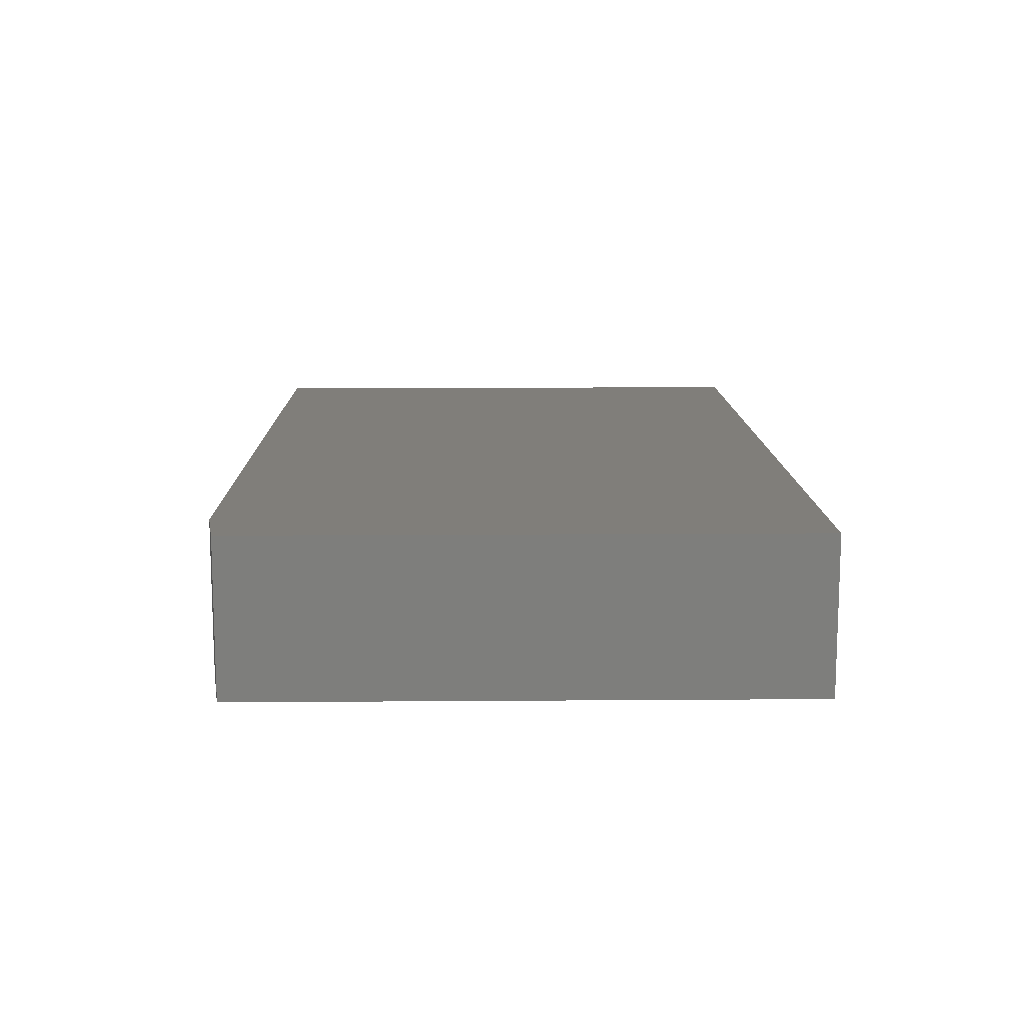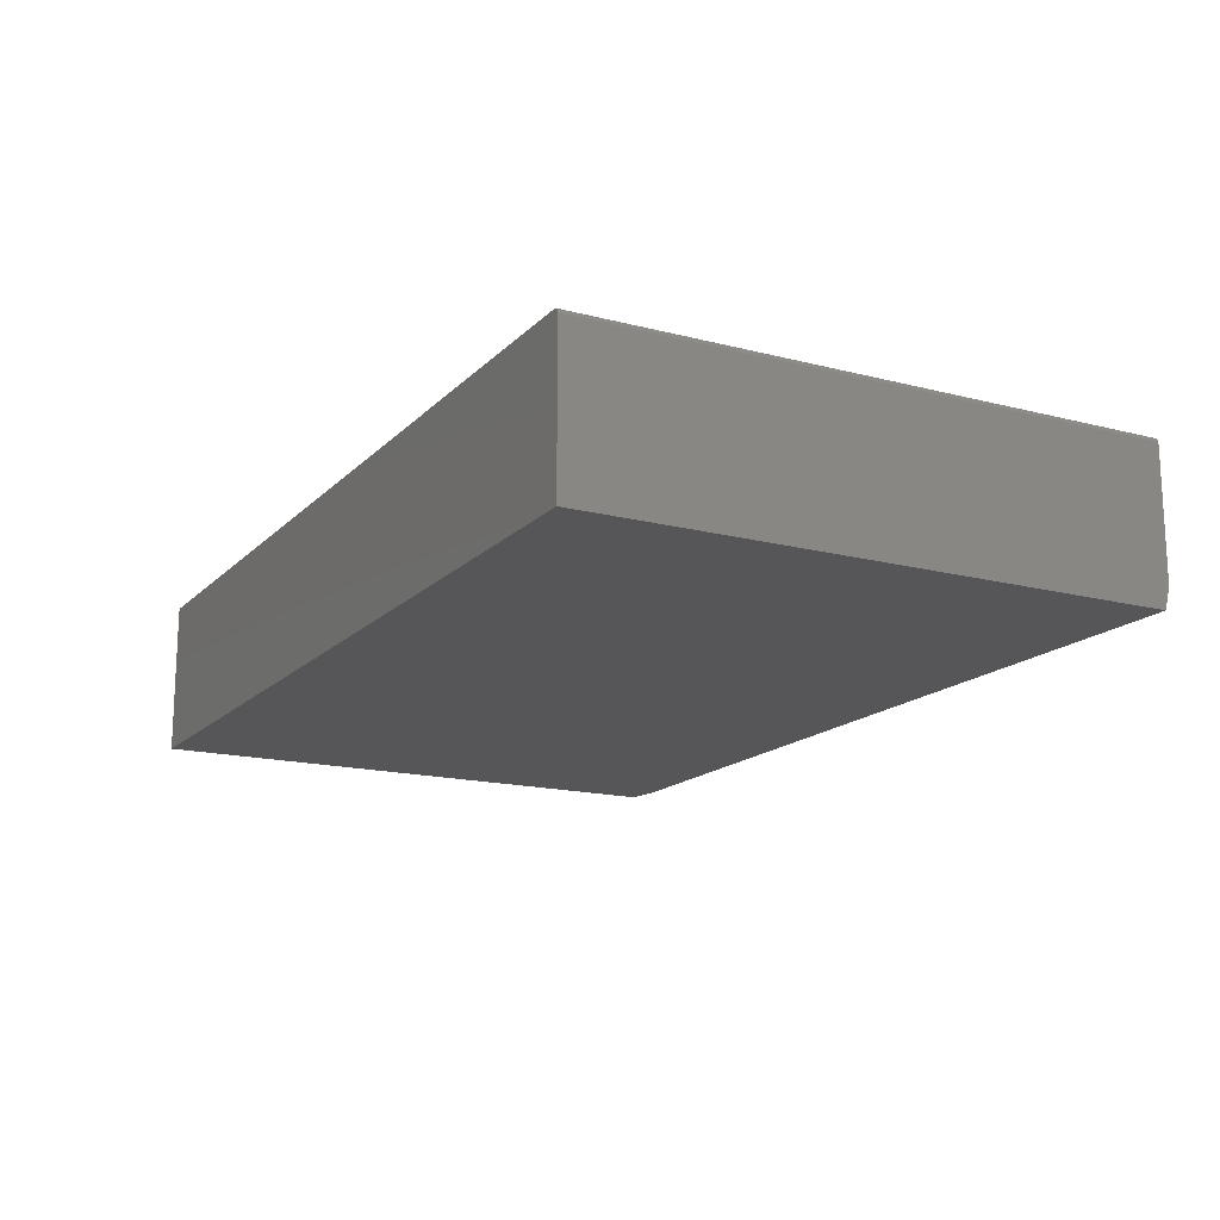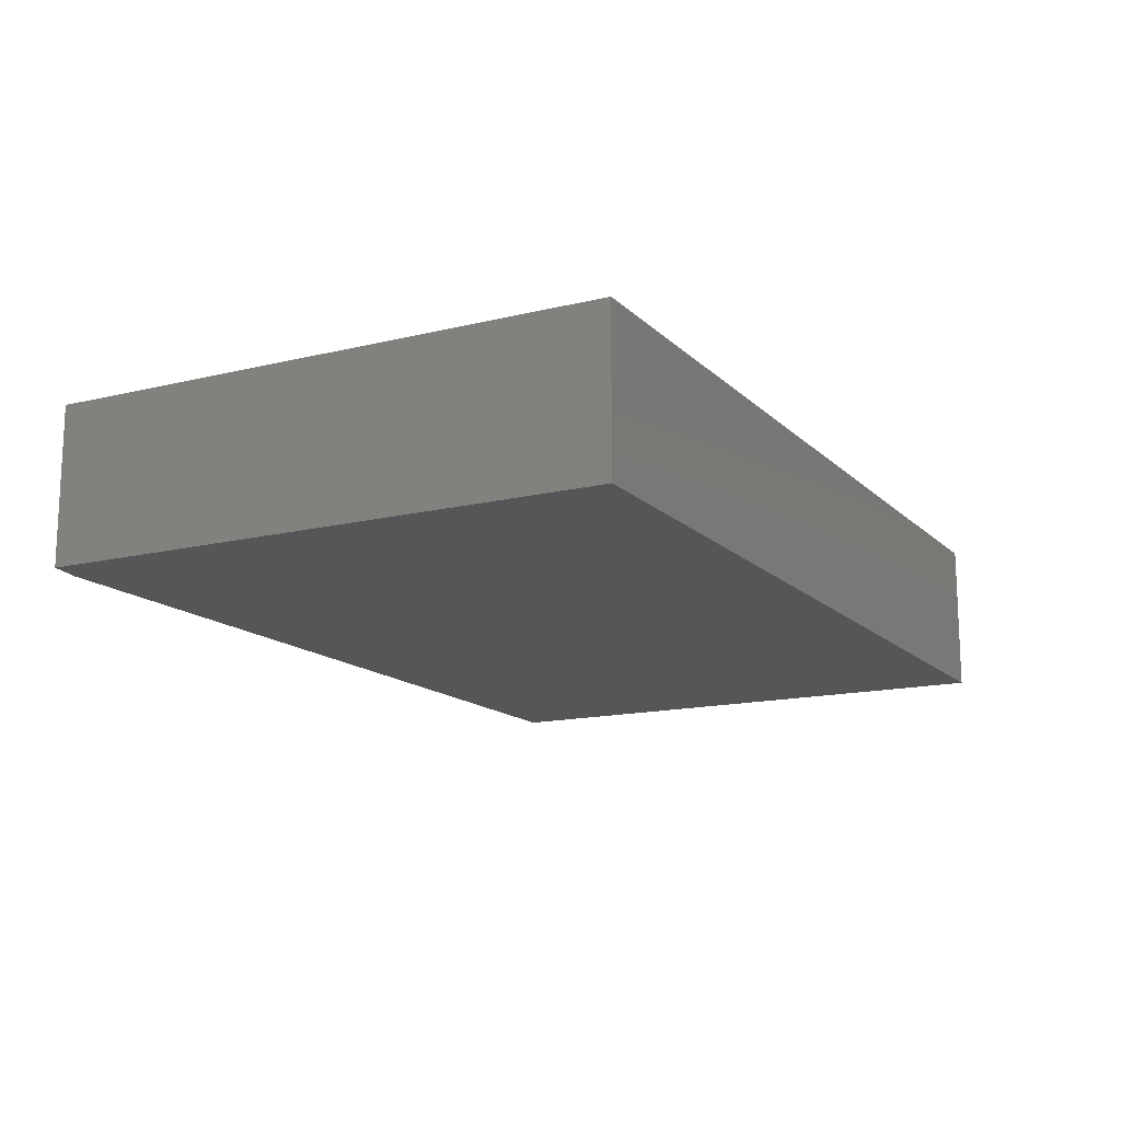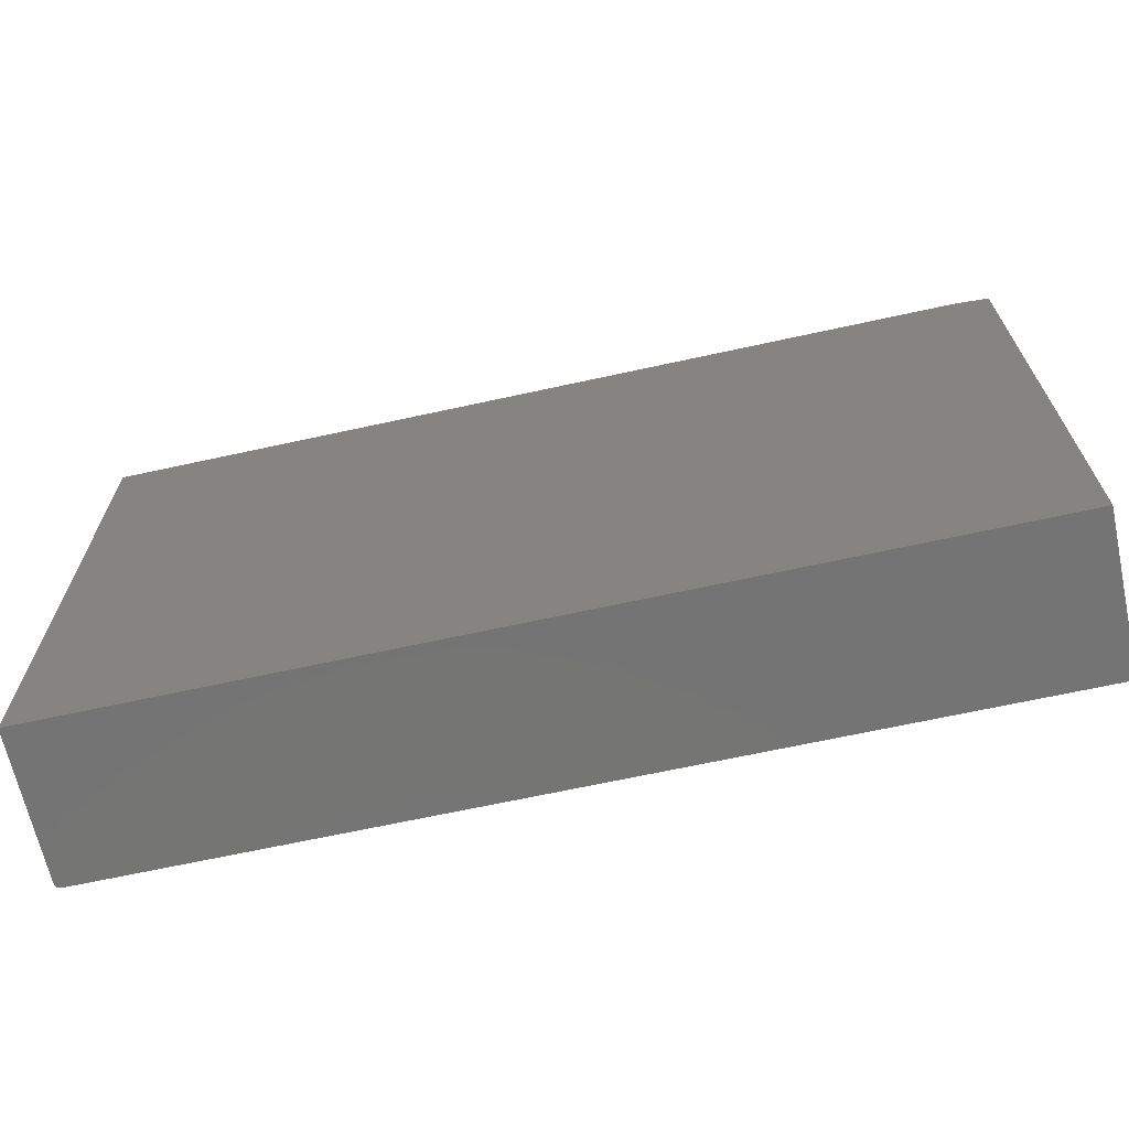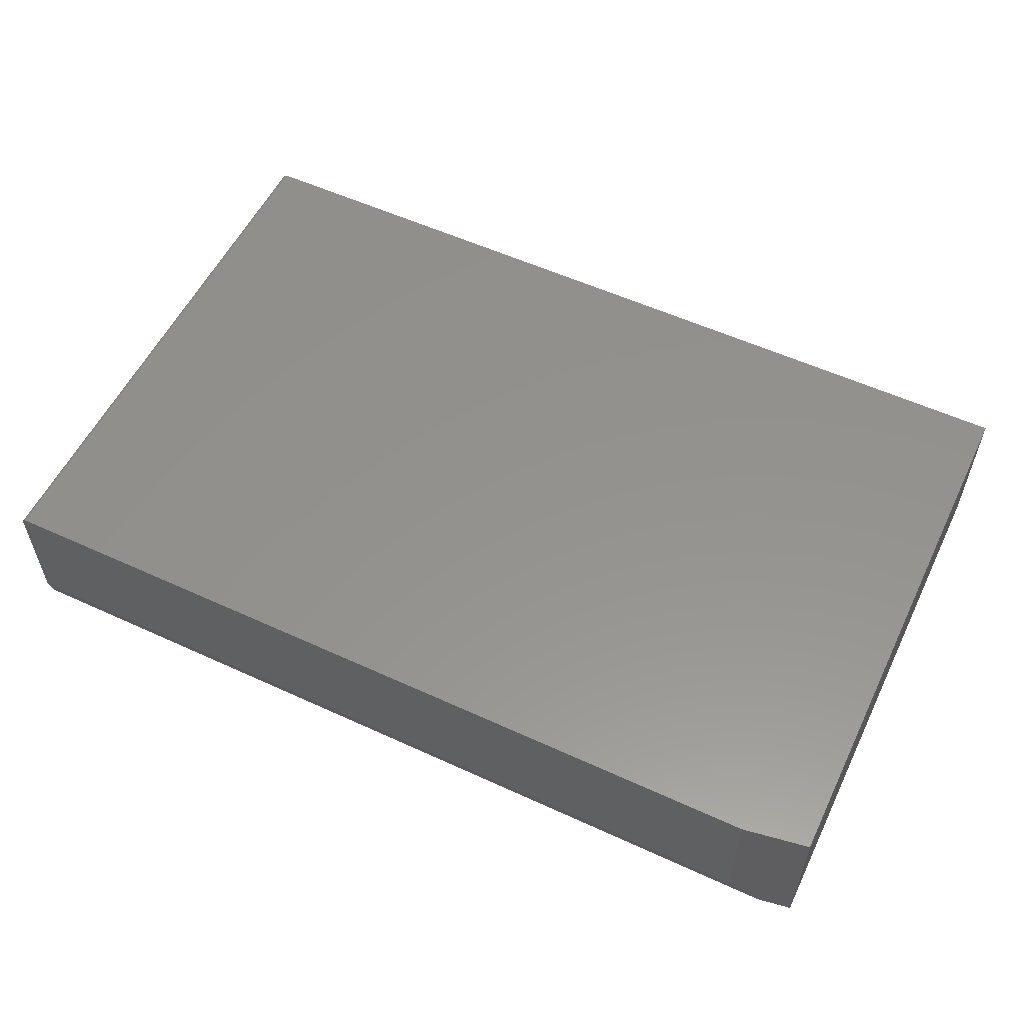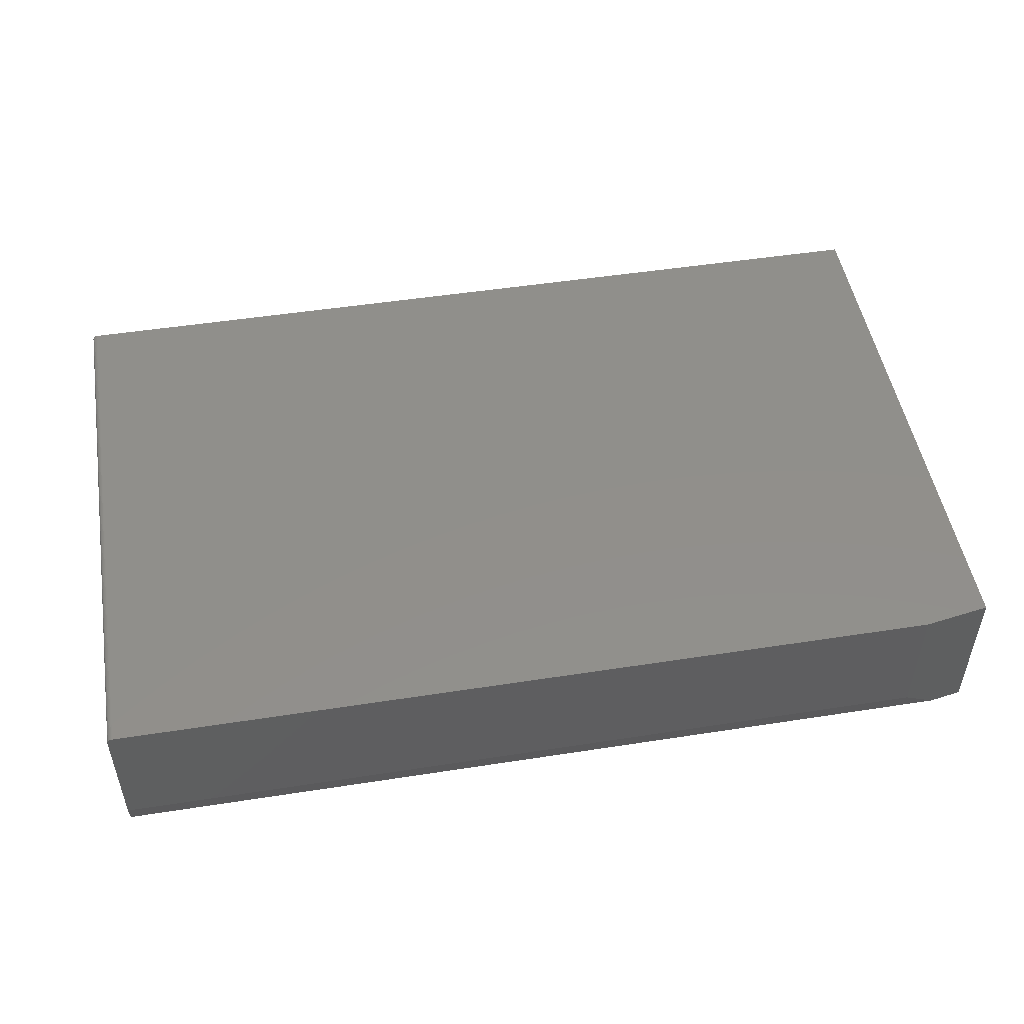
<metadata>
{"format":"stl","ext":"stl","renderer":"f3d","projection":"perspective","resolution":1024,"background":"white","views":[{"elev":12.2,"azim":-91.0,"up":"+Z"},{"elev":-16.1,"azim":61.8,"up":"+Z"},{"elev":-14.6,"azim":-62.0,"up":"+Z"},{"elev":-66.8,"azim":-167.6,"up":"+Y"},{"elev":56.0,"azim":-154.3,"up":"+Z"},{"elev":49.9,"azim":170.3,"up":"+Z"}]}
</metadata>
<code>
# stl→obj: 28 verts, 52 faces
v 0.75 0.3248 0.03125
v 0.75 0.317 0
v -0.4375 0.3248 0.03125
v -0.4844 0.317 3.366e-18
v 0.7422 0.3248 0.2188
v 0.7437 0.3248 0.2186
v 0.7465 0.3248 0.2174
v 0.7452 0.3248 0.2182
v -0.4375 0.3248 0.2188
v 0.7477 0.3248 0.2165
v 0.7487 0.3248 0.2153
v 0.7494 0.3248 0.2139
v 0.7498 0.3248 0.2125
v 0.75 0.3248 0.2109
v -0.5312 0.3092 0
v 0.75 -0.4844 0
v -0.5312 -0.4844 0
v -0.5312 0.3092 0.2188
v -0.5312 -0.4844 0.2188
v 0.7422 -0.4844 0.2188
v 0.75 -0.4844 0.2109
v 0.7465 -0.4844 0.2174
v 0.7487 -0.4844 0.2153
v 0.7477 -0.4844 0.2165
v 0.7452 -0.4844 0.2182
v 0.7437 -0.4844 0.2186
v 0.7498 -0.4844 0.2125
v 0.7494 -0.4844 0.2139
f 1 2 3
f 3 2 4
f 5 6 7
f 7 6 8
f 3 9 5
f 3 5 7
f 3 7 10
f 3 10 11
f 3 11 12
f 3 12 13
f 3 13 14
f 3 14 1
f 4 2 15
f 15 2 16
f 15 16 17
f 18 15 19
f 19 15 17
f 19 20 18
f 18 20 5
f 18 5 9
f 4 15 3
f 3 15 18
f 3 18 9
f 21 16 14
f 14 16 2
f 14 2 1
f 22 23 24
f 20 19 17
f 16 23 22
f 16 22 25
f 16 25 26
f 16 26 20
f 16 20 17
f 23 16 21
f 23 21 27
f 23 27 28
f 21 14 27
f 27 14 13
f 27 13 28
f 28 13 12
f 28 12 23
f 23 12 11
f 23 11 24
f 24 11 10
f 24 10 22
f 22 10 7
f 22 7 25
f 25 7 8
f 25 8 26
f 26 8 6
f 26 6 20
f 20 6 5

</code>
